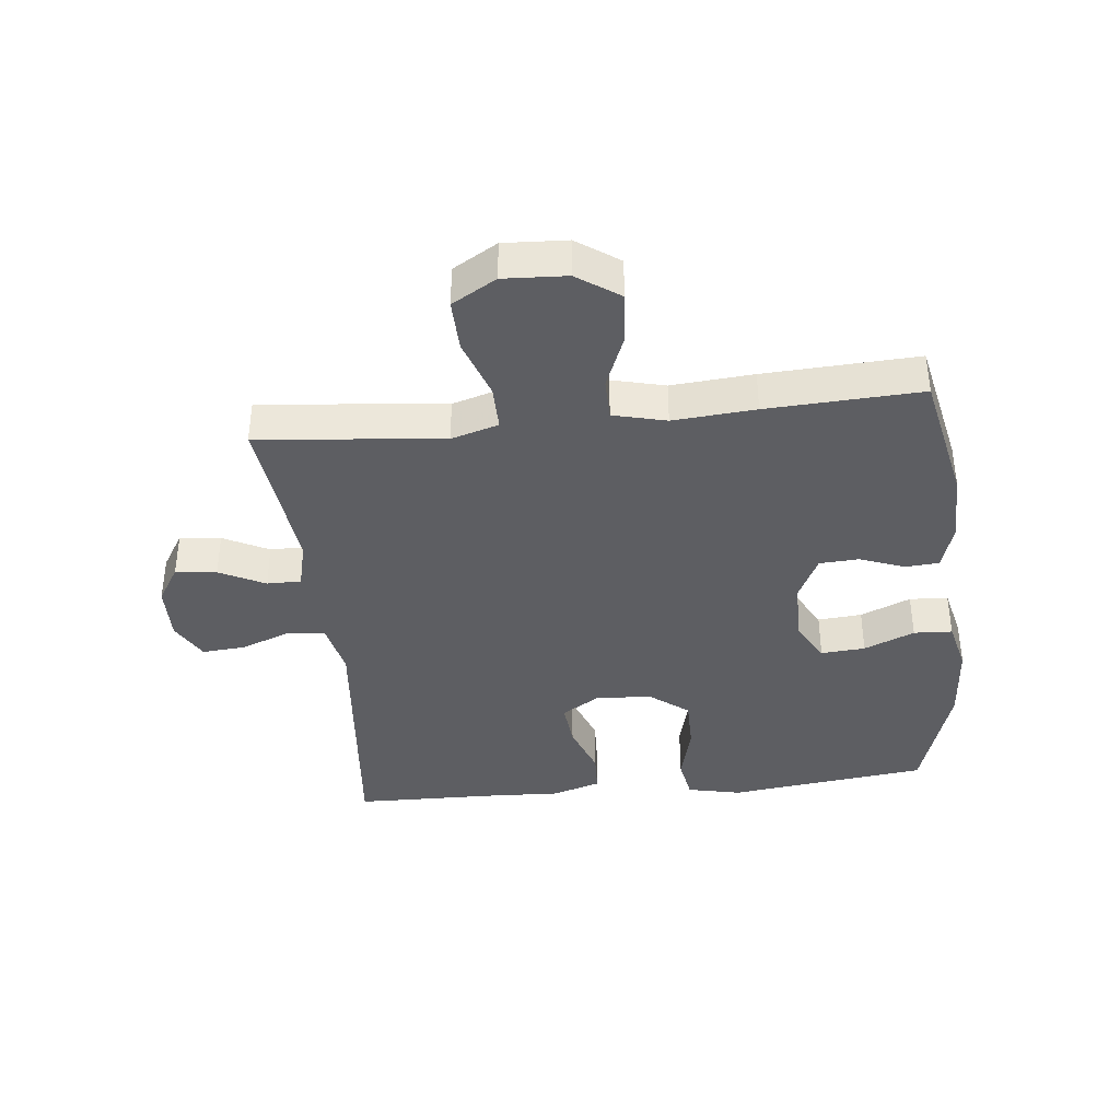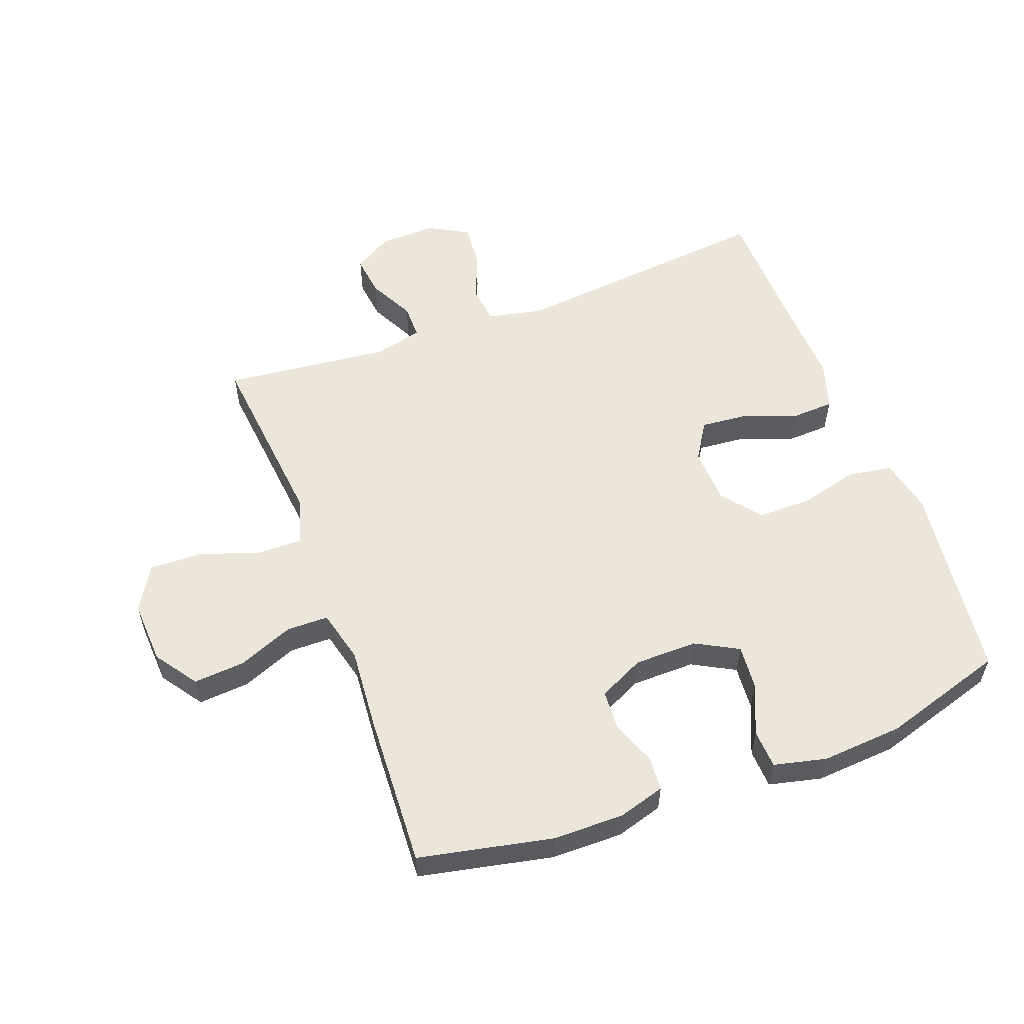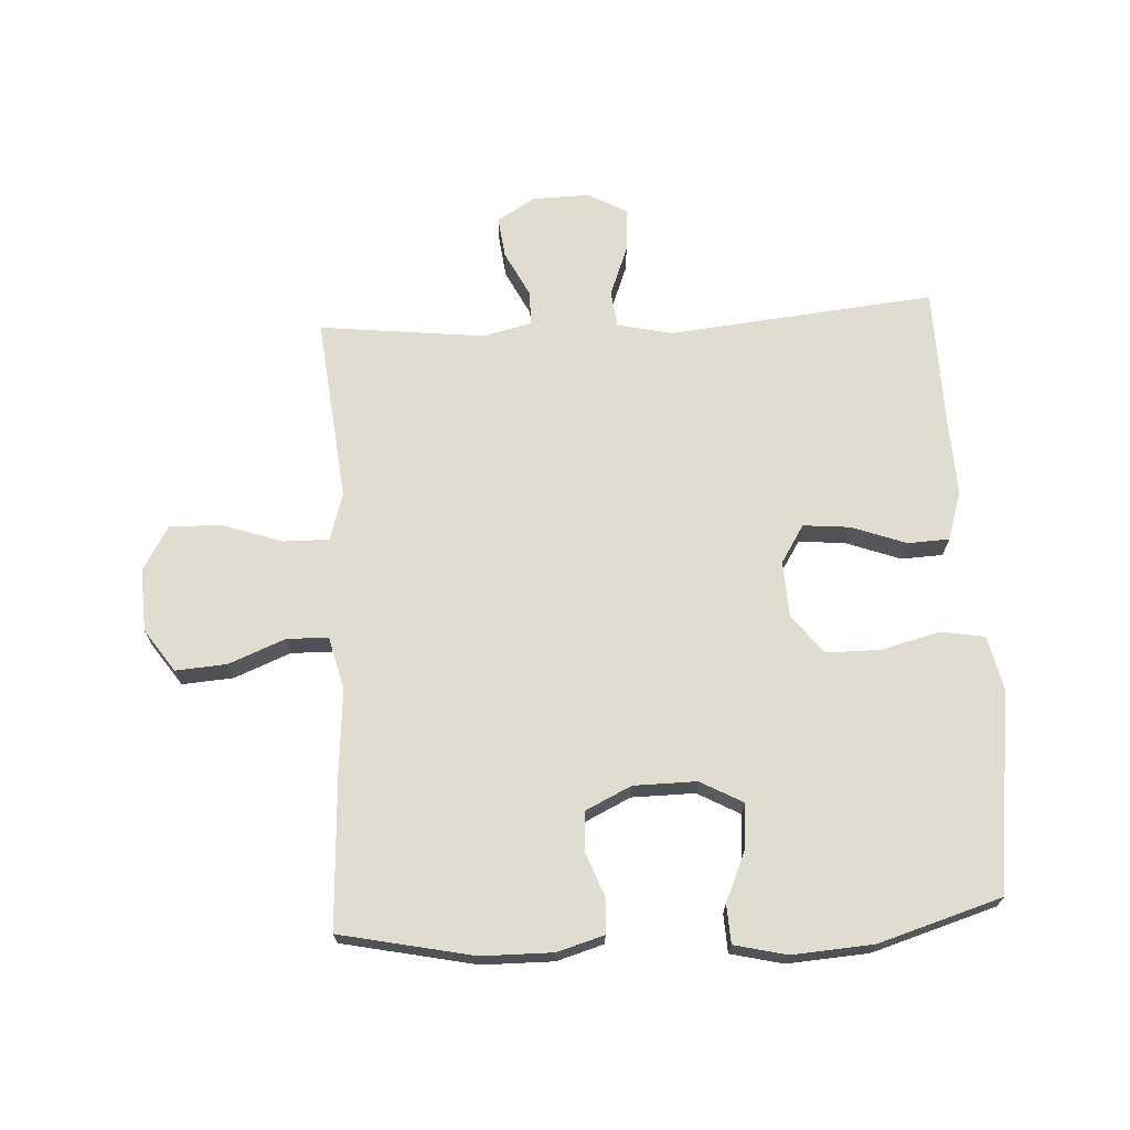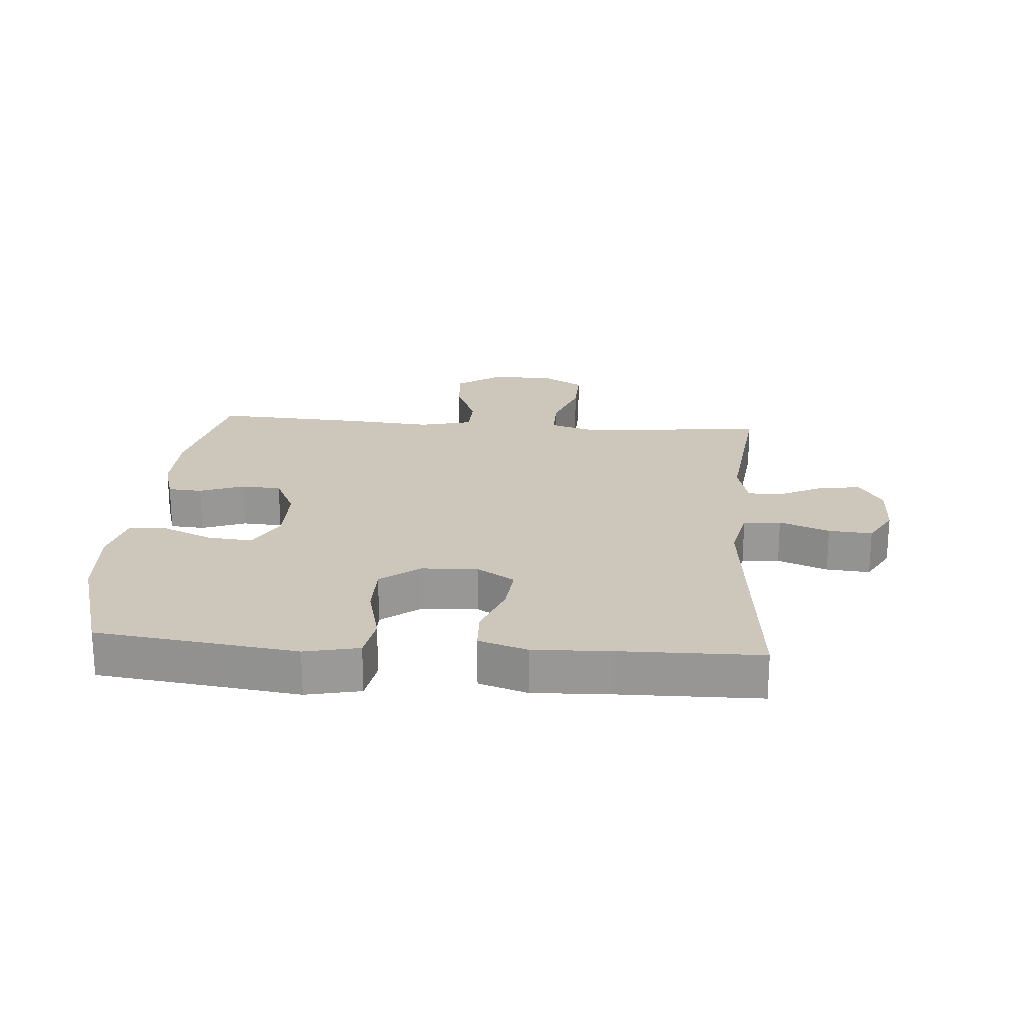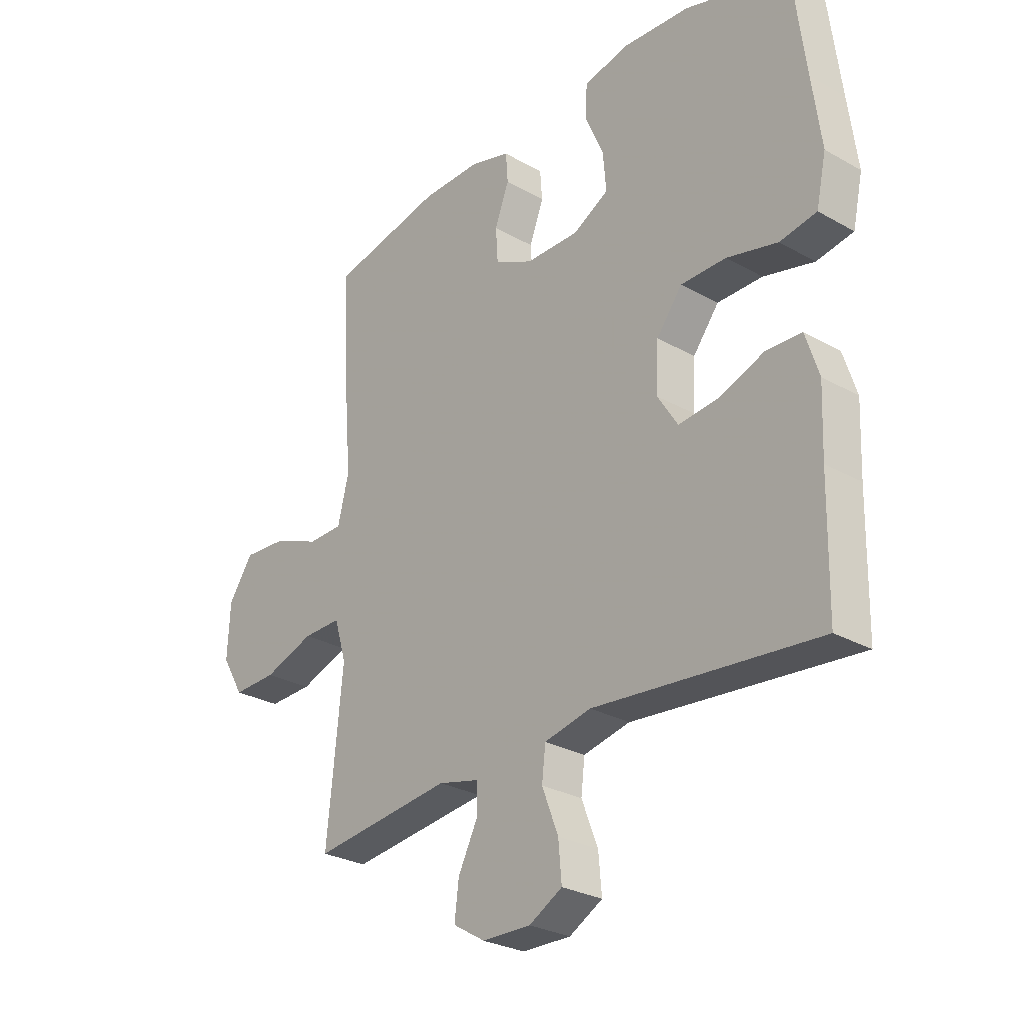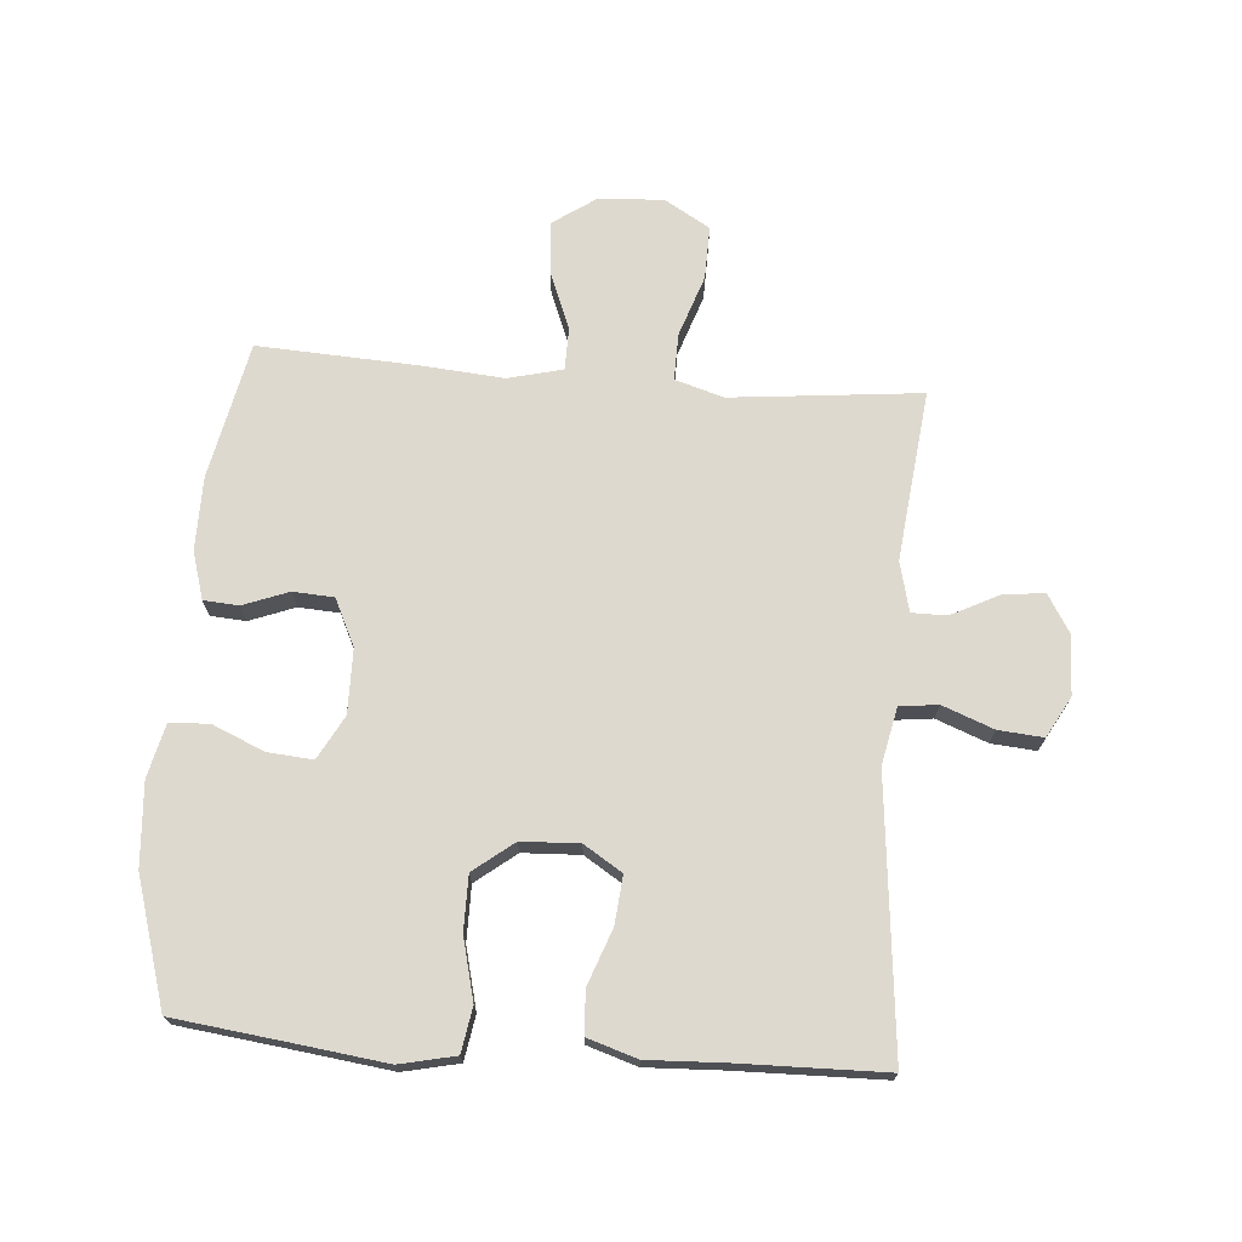
<metadata>
{"format":"obj","ext":"obj","renderer":"f3d","projection":"perspective","resolution":1024,"background":"white","views":[{"elev":-38.5,"azim":-84.0,"up":"+Y"},{"elev":56.0,"azim":-20.6,"up":"+Y"},{"elev":69.4,"azim":-3.2,"up":"+Y"},{"elev":21.5,"azim":94.5,"up":"+Y"},{"elev":-27.8,"azim":49.3,"up":"+Z"},{"elev":71.5,"azim":94.4,"up":"+Y"}]}
</metadata>
<code>
v -0.5 0.07 -0.5
v -0.482 0.07 -0.323
v -0.47 0.07 -0.203
v -0.493 0.07 -0.127
v -0.566 0.07 -0.128
v -0.662 0.07 -0.161
v -0.746 0.07 -0.163
v -0.788 0.07 -0.092
v -0.783 0.07 0.009
v -0.736 0.07 0.077
v -0.654 0.07 0.071
v -0.564 0.07 0.035
v -0.497 0.07 0.036
v -0.476 0.07 0.121
v -0.487 0.07 0.253
v -0.5 0.07 0.5
v -0.286 0.07 0.545
v -0.172 0.07 0.546
v -0.097 0.07 0.524
v -0.093 0.07 0.469
v -0.12 0.07 0.398
v -0.116 0.07 0.334
v -0.043 0.07 0.299
v 0.058 0.07 0.298
v 0.126 0.07 0.335
v 0.12 0.07 0.406
v 0.085 0.07 0.487
v 0.088 0.07 0.549
v 0.172 0.07 0.569
v 0.302 0.07 0.56
v 0.5 0.07 0.5
v 0.524 0.07 0.309
v 0.541 0.07 0.179
v 0.522 0.07 0.092
v 0.452 0.07 0.08
v 0.356 0.07 0.104
v 0.27 0.07 0.104
v 0.221 0.07 0.041
v 0.217 0.07 -0.049
v 0.255 0.07 -0.109
v 0.33 0.07 -0.102
v 0.417 0.07 -0.07
v 0.484 0.07 -0.073
v 0.509 0.07 -0.151
v 0.504 0.07 -0.273
v 0.5 0.07 -0.5
v 0.074 0.07 -0.458
v -0.015 0.07 -0.477
v -0.022 0.07 -0.537
v 0.009 0.07 -0.617
v 0.015 0.07 -0.687
v -0.048 0.07 -0.722
v -0.14 0.07 -0.72
v -0.201 0.07 -0.683
v -0.193 0.07 -0.617
v -0.156 0.07 -0.544
v -0.156 0.07 -0.489
v -0.234 0.07 -0.47
v -0.5 0 -0.5
v -0.482 0 -0.323
v -0.47 0 -0.203
v -0.493 0 -0.127
v -0.566 0 -0.128
v -0.662 0 -0.161
v -0.746 0 -0.163
v -0.788 0 -0.092
v -0.783 0 0.009
v -0.736 0 0.077
v -0.654 0 0.071
v -0.564 0 0.035
v -0.497 0 0.036
v -0.476 0 0.121
v -0.487 0 0.253
v -0.5 0 0.5
v -0.286 0 0.545
v -0.172 0 0.546
v -0.097 0 0.524
v -0.093 0 0.469
v -0.12 0 0.398
v -0.116 0 0.334
v -0.043 0 0.299
v 0.058 0 0.298
v 0.126 0 0.335
v 0.12 0 0.406
v 0.085 0 0.487
v 0.088 0 0.549
v 0.172 0 0.569
v 0.302 0 0.56
v 0.5 0 0.5
v 0.524 0 0.309
v 0.541 0 0.179
v 0.522 0 0.092
v 0.452 0 0.08
v 0.356 0 0.104
v 0.27 0 0.104
v 0.221 0 0.041
v 0.217 0 -0.049
v 0.255 0 -0.109
v 0.33 0 -0.102
v 0.417 0 -0.07
v 0.484 0 -0.073
v 0.509 0 -0.151
v 0.504 0 -0.273
v 0.5 0 -0.5
v 0.074 0 -0.458
v -0.015 0 -0.477
v -0.022 0 -0.537
v 0.009 0 -0.617
v 0.015 0 -0.687
v -0.048 0 -0.722
v -0.14 0 -0.72
v -0.201 0 -0.683
v -0.193 0 -0.617
v -0.156 0 -0.544
v -0.156 0 -0.489
v -0.234 0 -0.47
f 53 54 55 56
f 53 56 57
f 52 53 57
f 49 50 51 52
f 48 49 52 57
f 47 48 57 58
f 45 46 47
f 44 45 47 58
f 41 42 43 44
f 40 41 44 58
f 33 34 35 36
f 32 33 36 37
f 31 32 37
f 30 31 37 38
f 26 27 28 29
f 25 26 29 30
f 18 19 20 21
f 18 21 22
f 17 18 22
f 14 15 16 17
f 13 14 17 22
f 9 10 11 12
f 9 12 13
f 8 9 13
f 5 6 7 8
f 4 5 8 13
f 3 4 13 22
f 40 58 1 2
f 39 40 2 3
f 38 39 3 22
f 25 30 38
f 24 25 38
f 23 24 38
f 22 23 38
f 114 113 112 111
f 115 114 111
f 115 111 110
f 110 109 108 107
f 115 110 107 106
f 116 115 106 105
f 105 104 103
f 116 105 103 102
f 102 101 100 99
f 116 102 99 98
f 94 93 92 91
f 95 94 91 90
f 95 90 89
f 96 95 89 88
f 87 86 85 84
f 88 87 84 83
f 79 78 77 76
f 80 79 76
f 80 76 75
f 75 74 73 72
f 80 75 72 71
f 70 69 68 67
f 71 70 67
f 71 67 66
f 66 65 64 63
f 71 66 63 62
f 80 71 62 61
f 60 59 116 98
f 61 60 98 97
f 80 61 97 96
f 96 88 83
f 96 83 82
f 96 82 81
f 96 81 80
f 1 59 60 2
f 2 60 61 3
f 3 61 62 4
f 4 62 63 5
f 5 63 64 6
f 6 64 65 7
f 7 65 66 8
f 8 66 67 9
f 9 67 68 10
f 10 68 69 11
f 11 69 70 12
f 12 70 71 13
f 13 71 72 14
f 14 72 73 15
f 15 73 74 16
f 16 74 75 17
f 17 75 76 18
f 18 76 77 19
f 19 77 78 20
f 20 78 79 21
f 21 79 80 22
f 22 80 81 23
f 23 81 82 24
f 24 82 83 25
f 25 83 84 26
f 26 84 85 27
f 27 85 86 28
f 28 86 87 29
f 29 87 88 30
f 30 88 89 31
f 31 89 90 32
f 32 90 91 33
f 33 91 92 34
f 34 92 93 35
f 35 93 94 36
f 36 94 95 37
f 37 95 96 38
f 38 96 97 39
f 39 97 98 40
f 40 98 99 41
f 41 99 100 42
f 42 100 101 43
f 43 101 102 44
f 44 102 103 45
f 45 103 104 46
f 46 104 105 47
f 47 105 106 48
f 48 106 107 49
f 49 107 108 50
f 50 108 109 51
f 51 109 110 52
f 52 110 111 53
f 53 111 112 54
f 54 112 113 55
f 55 113 114 56
f 56 114 115 57
f 57 115 116 58
f 58 116 59 1

</code>
